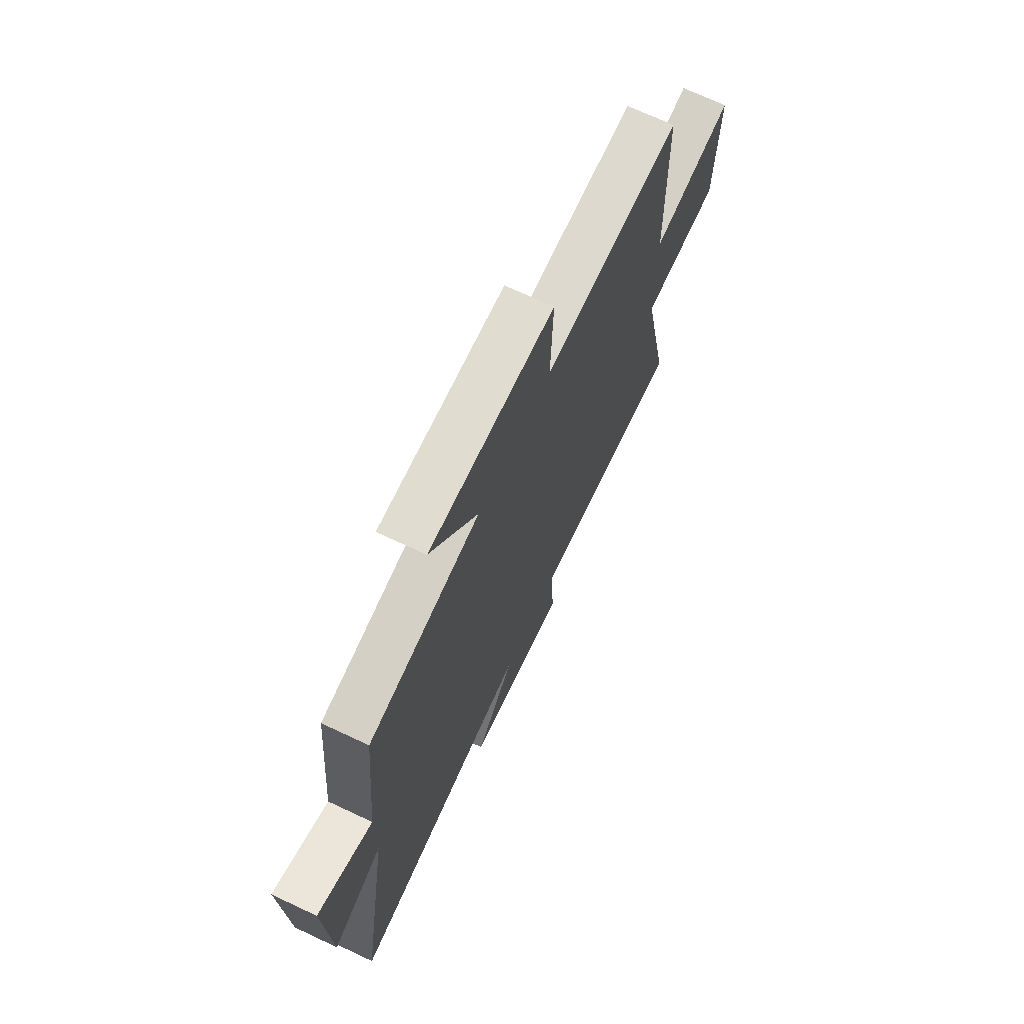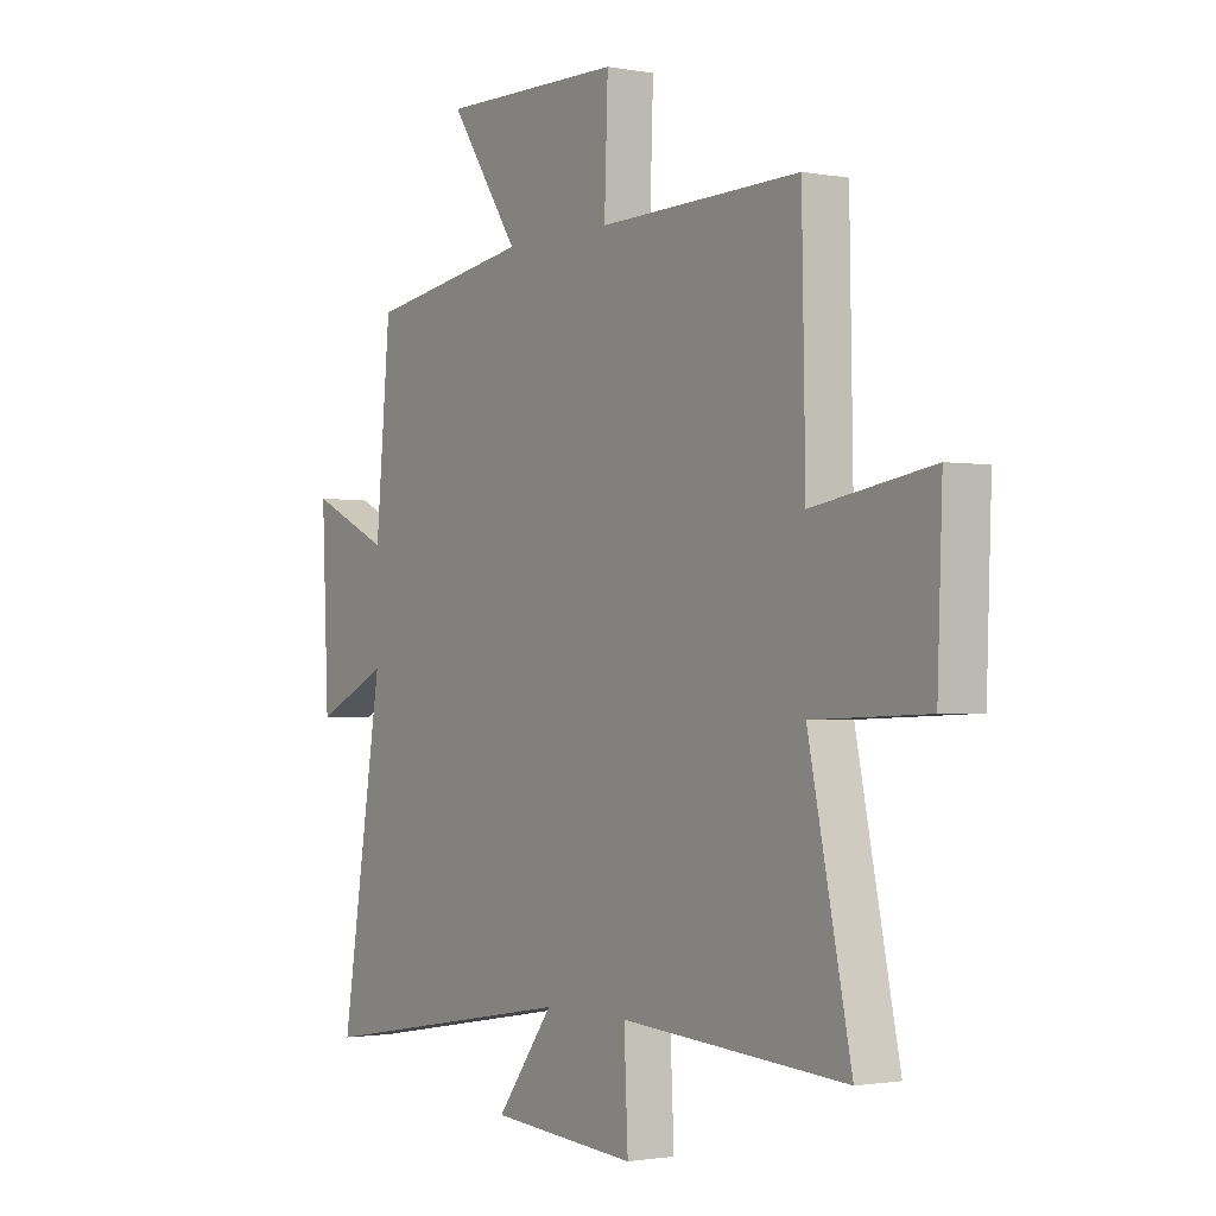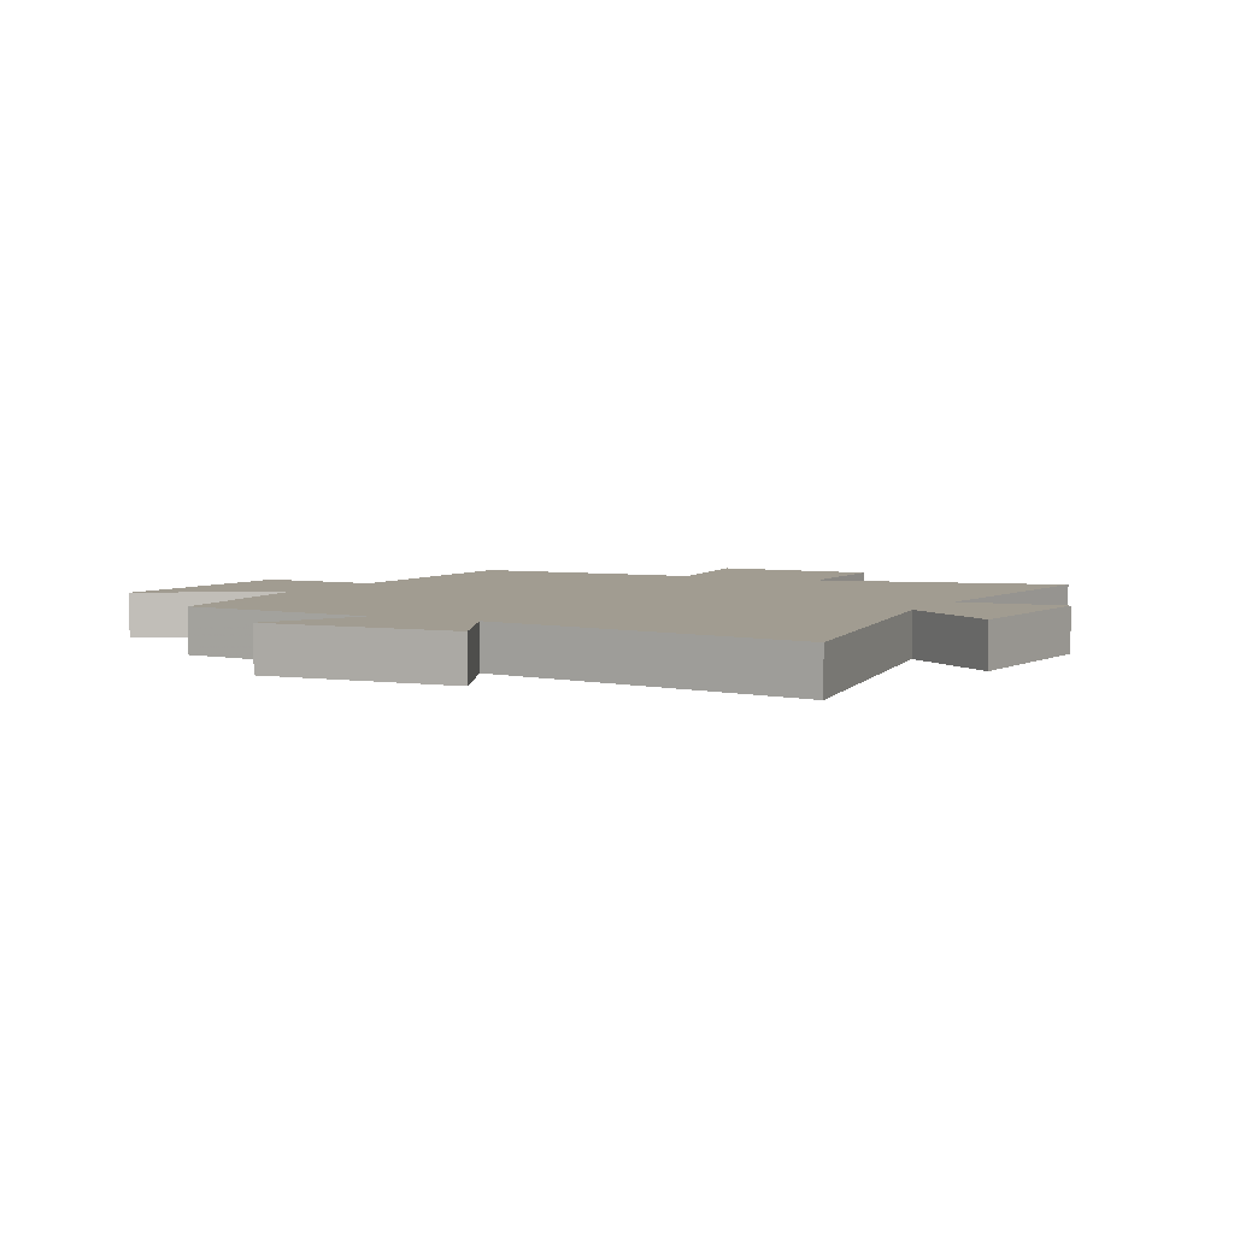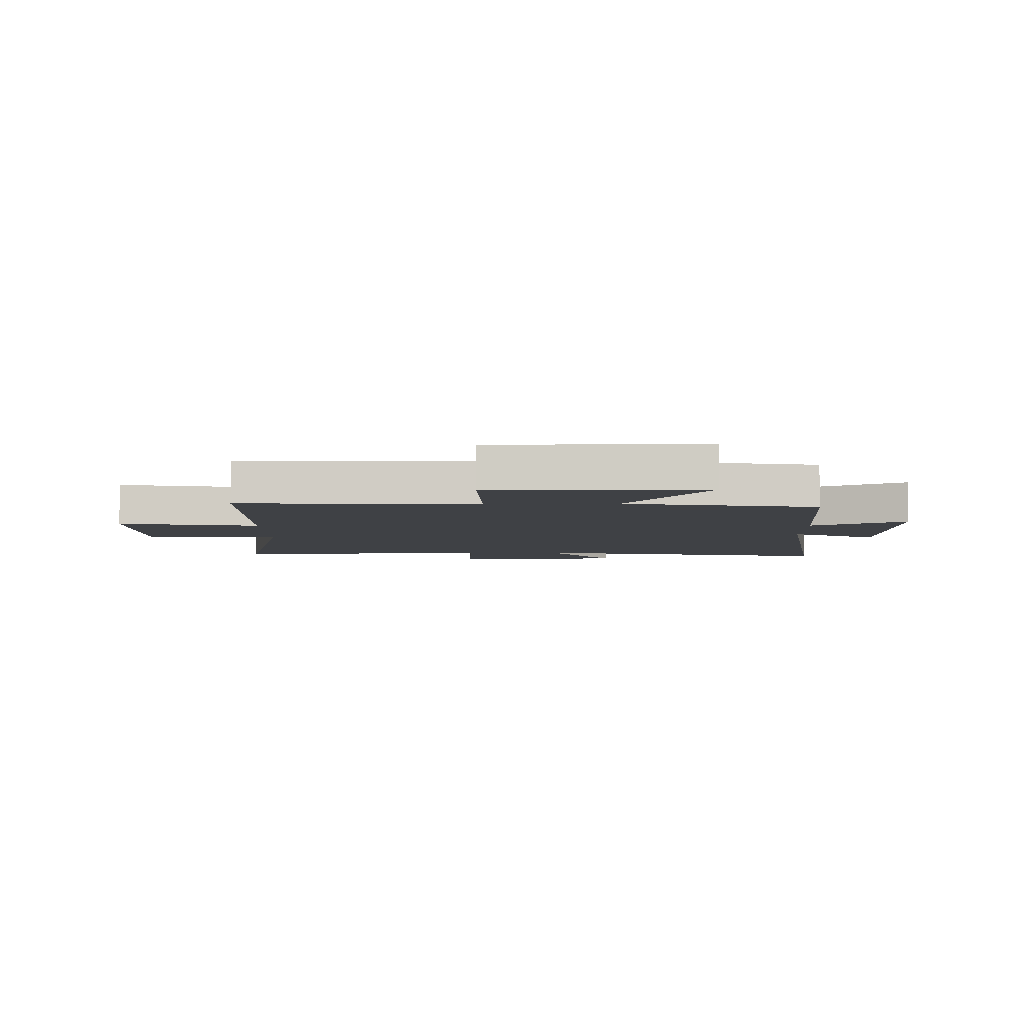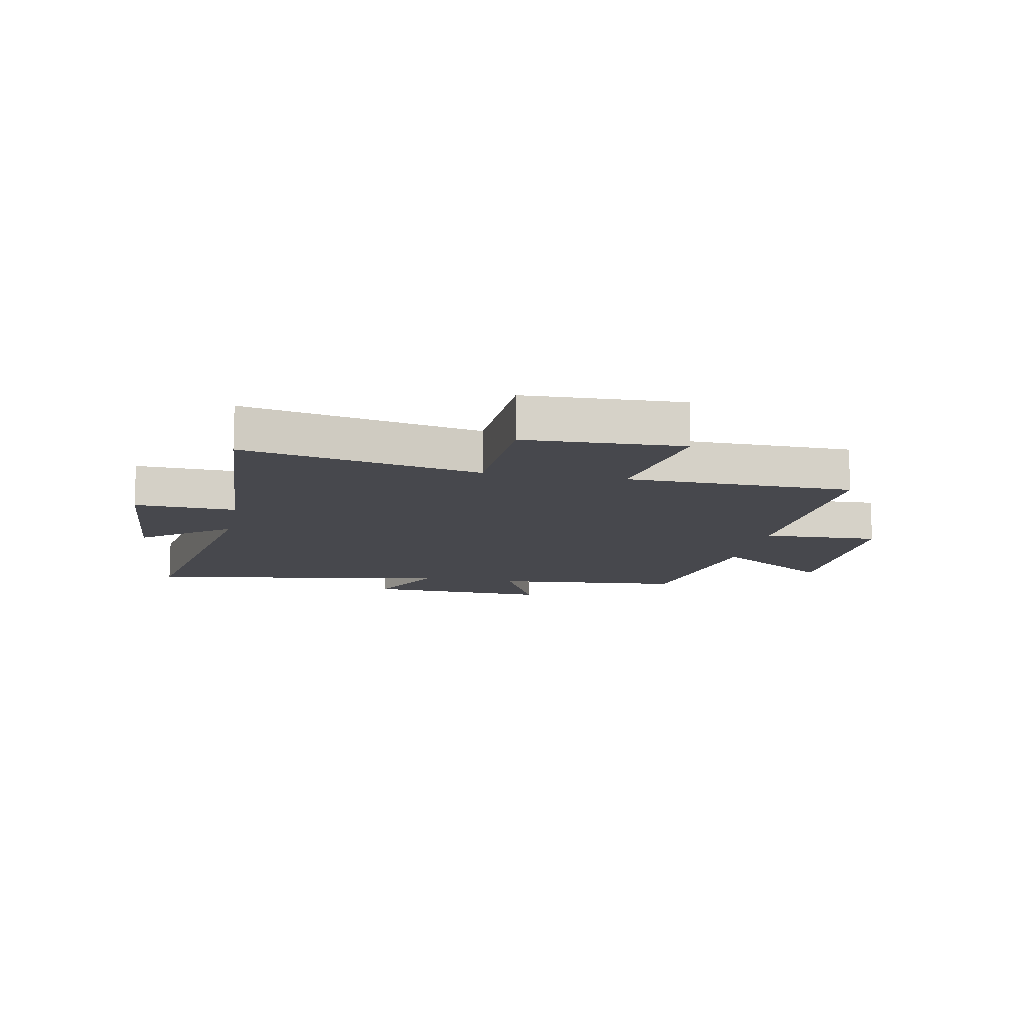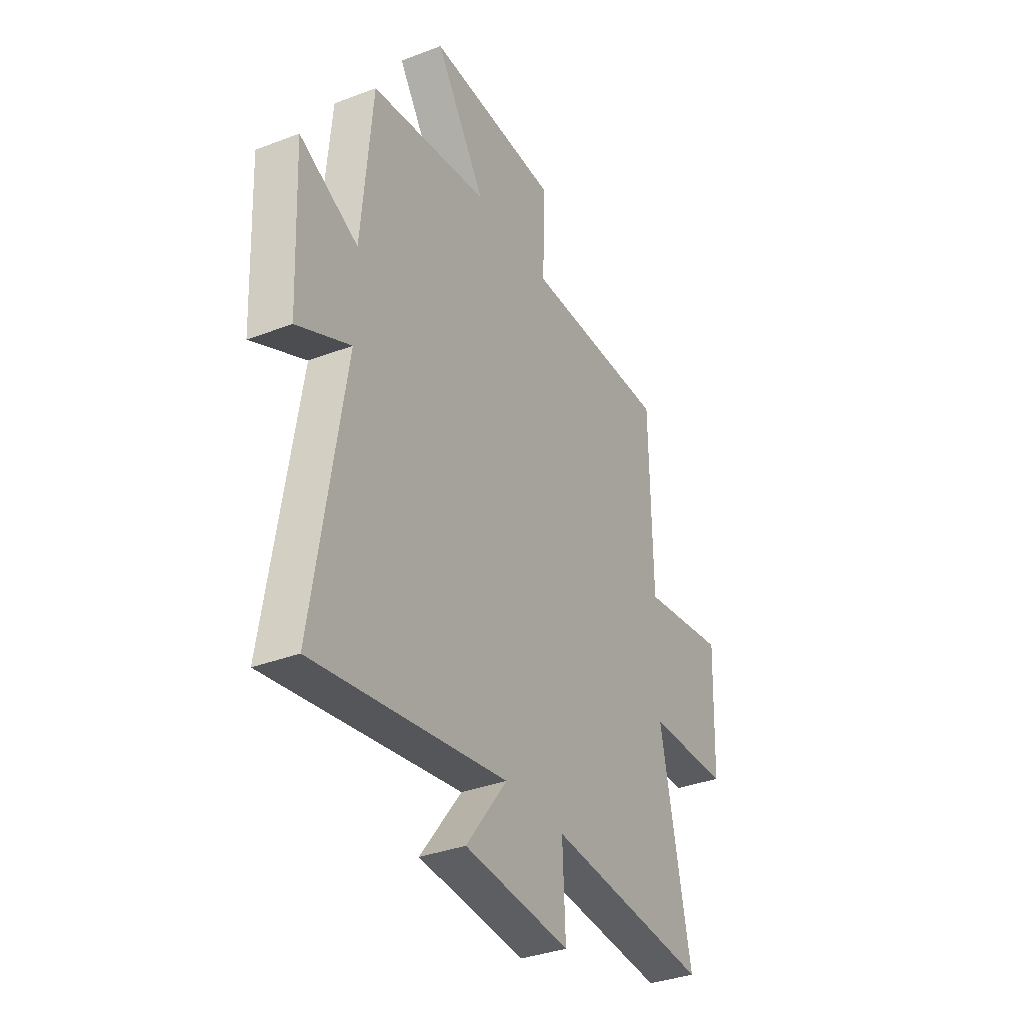
<metadata>
{"format":"obj","ext":"obj","renderer":"f3d","projection":"perspective","resolution":1024,"background":"white","views":[{"elev":70.3,"azim":115.2,"up":"+Z"},{"elev":-1.5,"azim":-123.8,"up":"+Z"},{"elev":4.5,"azim":117.6,"up":"+Y"},{"elev":-5.7,"azim":0.3,"up":"+Y"},{"elev":-11.8,"azim":-101.1,"up":"+Y"},{"elev":-35.0,"azim":117.0,"up":"+Z"}]}
</metadata>
<code>
v -0.493 0.07 0.509
v -0.084 0.07 0.5
v -0.091 0.07 0.701
v 0.279 0.07 0.707
v 0.138 0.07 0.5
v 0.47 0.07 0.447
v 0.5 0.07 0.117
v 0.663 0.07 0.192
v 0.649 0.07 -0.13
v 0.5 0.07 -0.059
v 0.586 0.07 -0.592
v 0.046 0.07 -0.5
v 0.162 0.07 -0.653
v -0.136 0.07 -0.675
v -0.128 0.07 -0.5
v -0.586 0.07 -0.531
v -0.5 0.07 -0.123
v -0.732 0.07 -0.114
v -0.742 0.07 0.158
v -0.5 0.07 0.119
v -0.493 0 0.509
v -0.084 0 0.5
v -0.091 0 0.701
v 0.279 0 0.707
v 0.138 0 0.5
v 0.47 0 0.447
v 0.5 0 0.117
v 0.663 0 0.192
v 0.649 0 -0.13
v 0.5 0 -0.059
v 0.586 0 -0.592
v 0.046 0 -0.5
v 0.162 0 -0.653
v -0.136 0 -0.675
v -0.128 0 -0.5
v -0.586 0 -0.531
v -0.5 0 -0.123
v -0.732 0 -0.114
v -0.742 0 0.158
v -0.5 0 0.119
f 17 18 19 20
f 17 20 1 2
f 15 16 17 2
f 12 13 14 15
f 12 15 2
f 12 2 3
f 11 12 3
f 10 11 3
f 7 8 9 10
f 5 6 7 10
f 5 10 3
f 3 4 5
f 40 39 38 37
f 22 21 40 37
f 22 37 36 35
f 35 34 33 32
f 22 35 32
f 23 22 32
f 23 32 31
f 23 31 30
f 30 29 28 27
f 30 27 26 25
f 23 30 25
f 25 24 23
f 1 21 22 2
f 2 22 23 3
f 3 23 24 4
f 4 24 25 5
f 5 25 26 6
f 6 26 27 7
f 7 27 28 8
f 8 28 29 9
f 9 29 30 10
f 10 30 31 11
f 11 31 32 12
f 12 32 33 13
f 13 33 34 14
f 14 34 35 15
f 15 35 36 16
f 16 36 37 17
f 17 37 38 18
f 18 38 39 19
f 19 39 40 20
f 20 40 21 1

</code>
